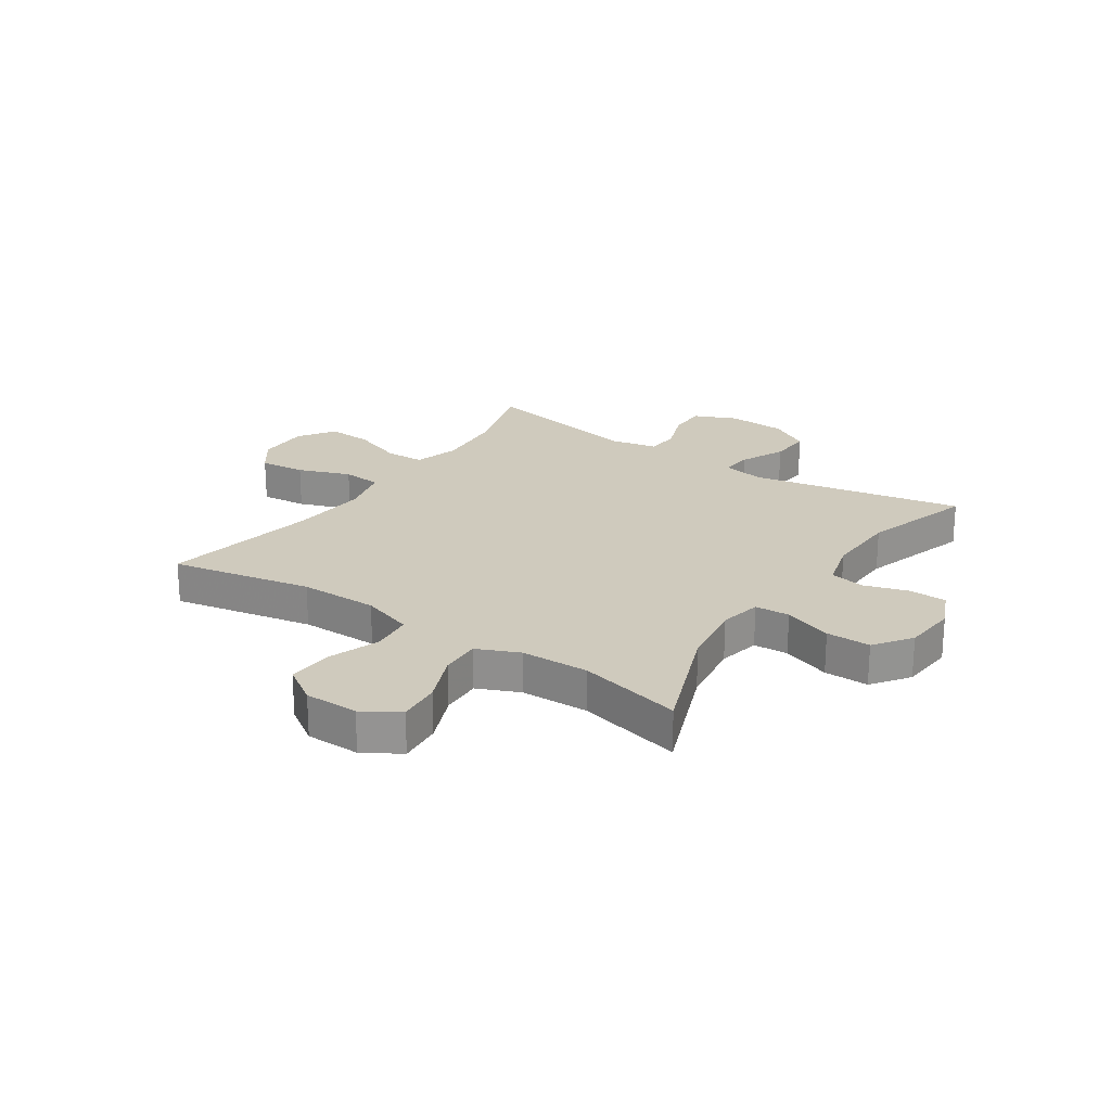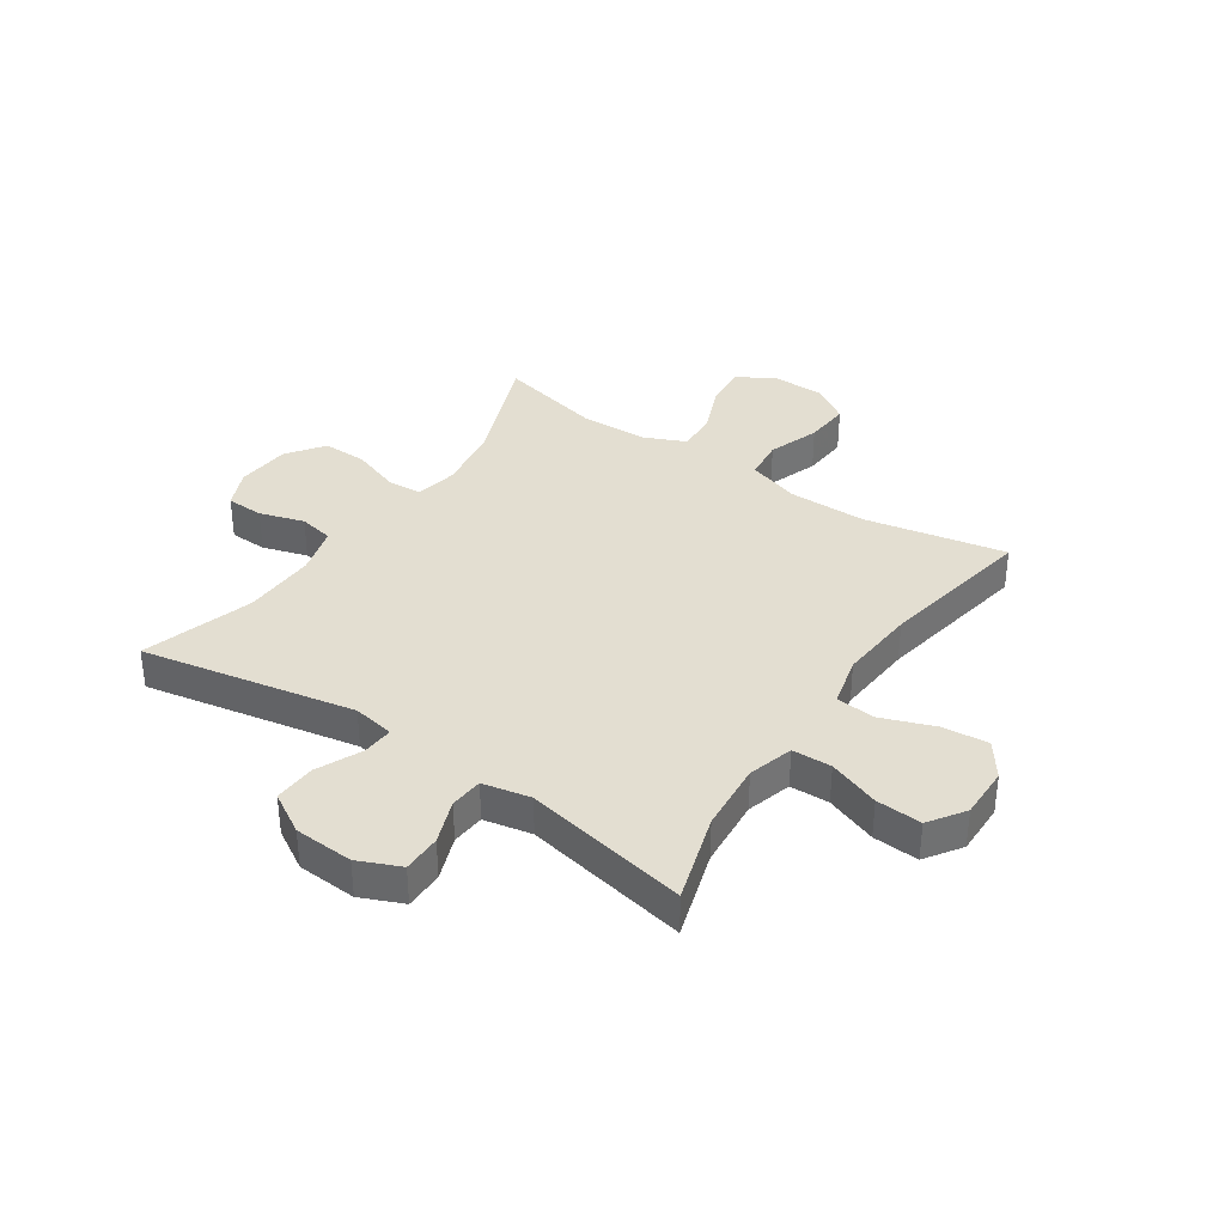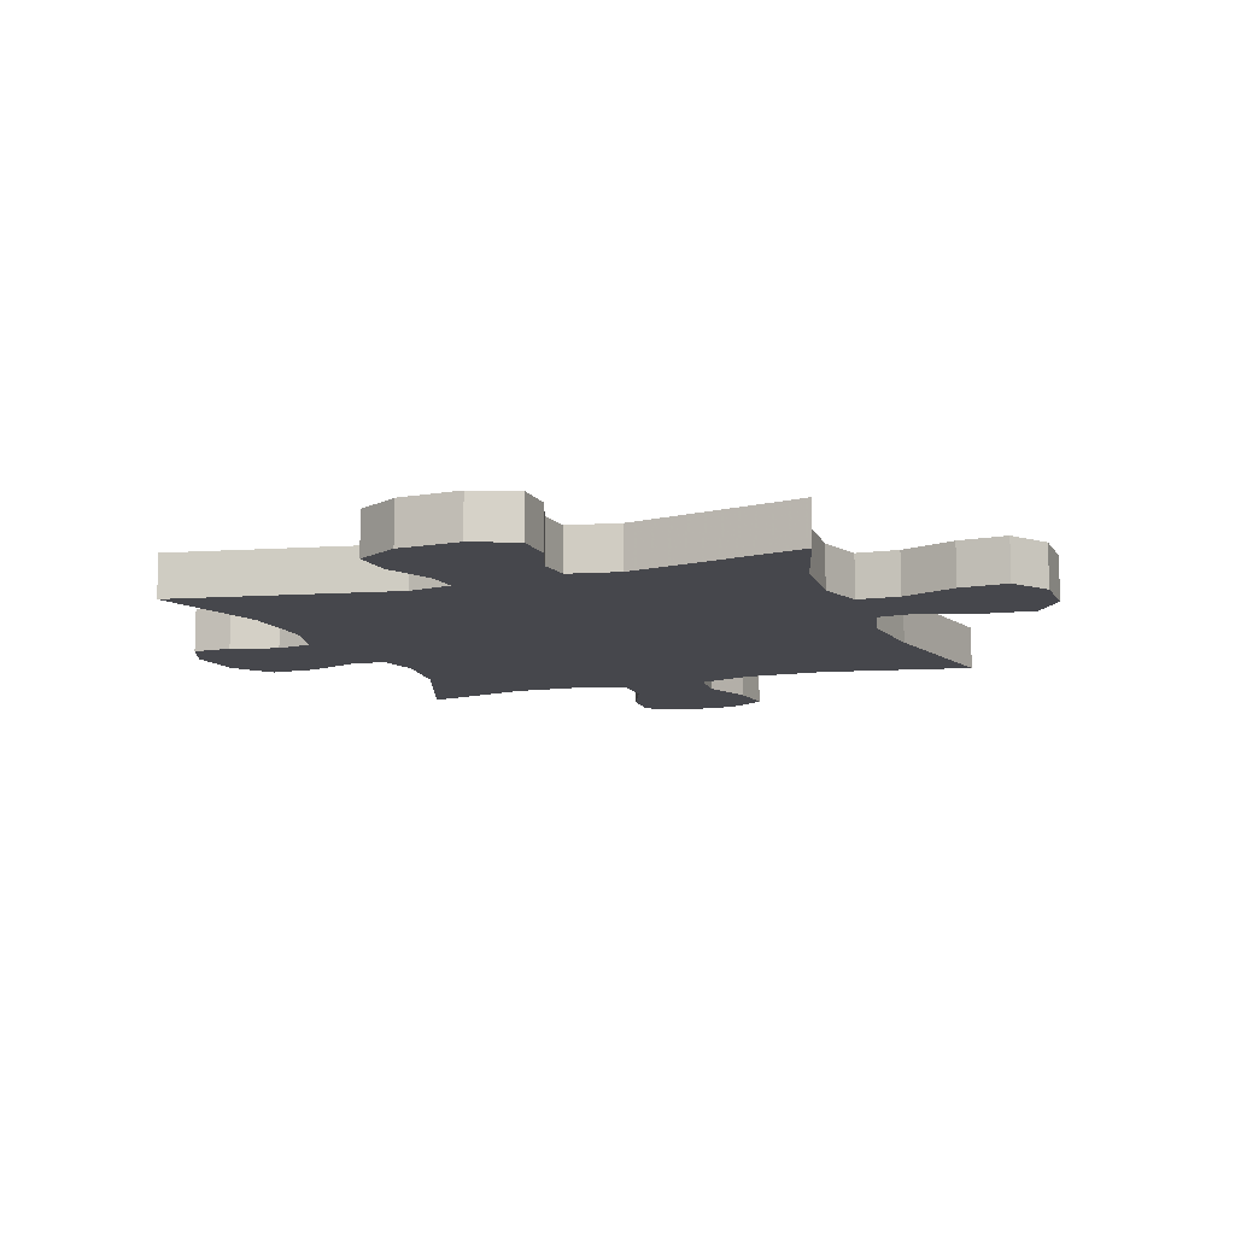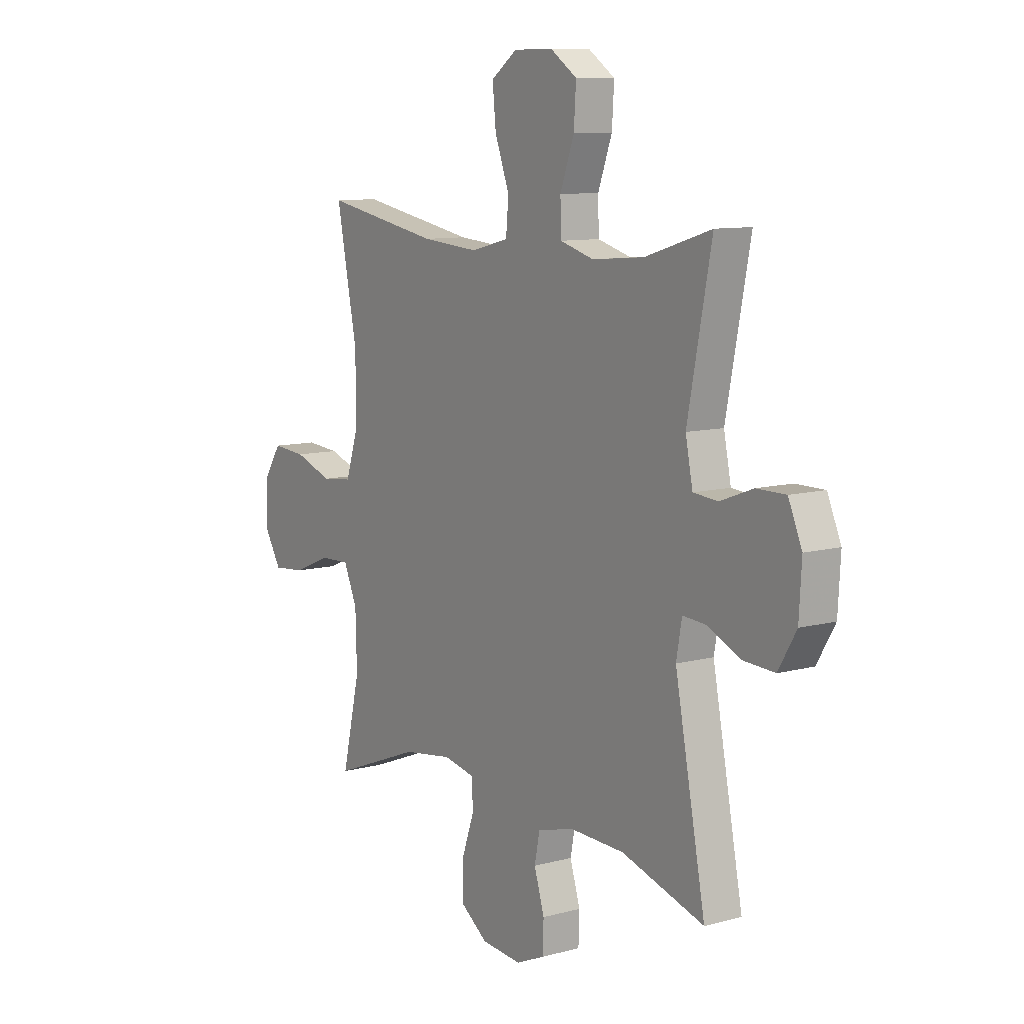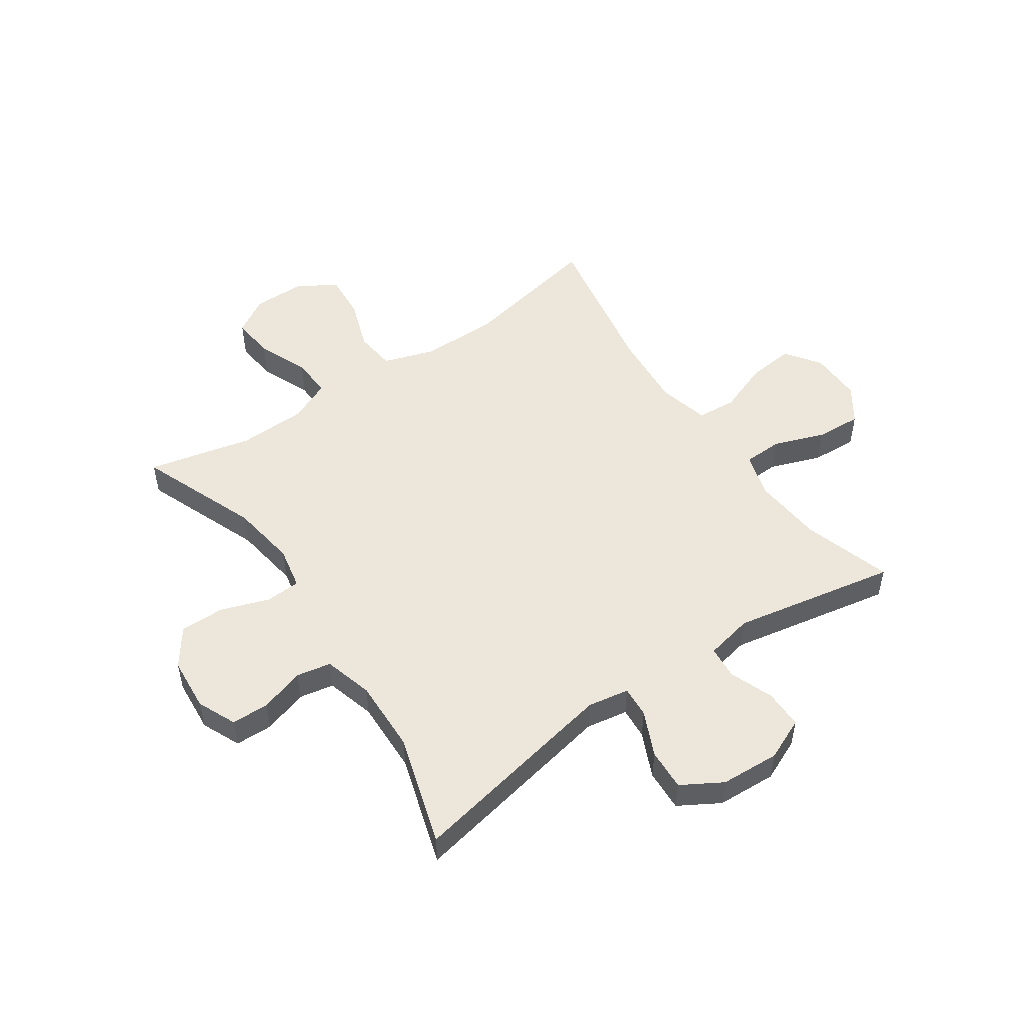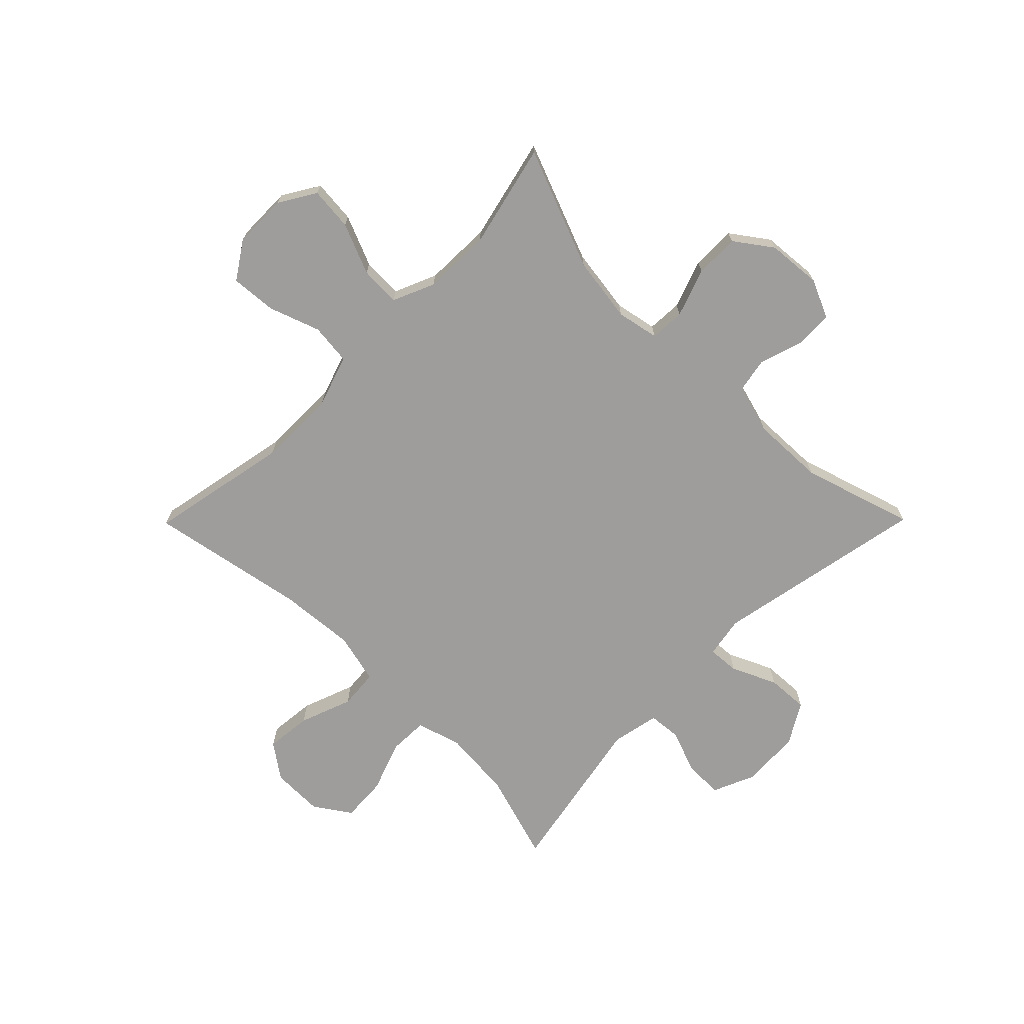
<metadata>
{"format":"obj","ext":"obj","renderer":"f3d","projection":"perspective","resolution":1024,"background":"white","views":[{"elev":22.9,"azim":124.0,"up":"+Y"},{"elev":36.1,"azim":-56.0,"up":"+Y"},{"elev":-11.0,"azim":-69.8,"up":"+Y"},{"elev":9.8,"azim":-124.8,"up":"+Z"},{"elev":51.3,"azim":-124.6,"up":"+Y"},{"elev":-70.4,"azim":135.3,"up":"+Y"}]}
</metadata>
<code>
v -0.5 0.07 0.5
v -0.344 0.07 0.452
v -0.222 0.07 0.442
v -0.143 0.07 0.465
v -0.141 0.07 0.534
v -0.174 0.07 0.624
v -0.179 0.07 0.704
v -0.116 0.07 0.747
v -0.024 0.07 0.746
v 0.037 0.07 0.702
v 0.029 0.07 0.621
v -0.005 0.07 0.529
v 0.001 0.07 0.46
v 0.09 0.07 0.438
v 0.225 0.07 0.449
v 0.5 0.07 0.5
v 0.451 0.07 0.252
v 0.451 0.07 0.114
v 0.481 0.07 0.023
v 0.553 0.07 0.015
v 0.643 0.07 0.047
v 0.723 0.07 0.053
v 0.766 0.07 -0.012
v 0.767 0.07 -0.107
v 0.728 0.07 -0.171
v 0.652 0.07 -0.164
v 0.563 0.07 -0.127
v 0.492 0.07 -0.124
v 0.46 0.07 -0.198
v 0.457 0.07 -0.317
v 0.5 0.07 -0.5
v 0.29 0.07 -0.418
v 0.174 0.07 -0.401
v 0.1 0.07 -0.416
v 0.097 0.07 -0.477
v 0.127 0.07 -0.562
v 0.128 0.07 -0.64
v 0.063 0.07 -0.687
v -0.032 0.07 -0.695
v -0.1 0.07 -0.665
v -0.102 0.07 -0.599
v -0.078 0.07 -0.521
v -0.09 0.07 -0.46
v -0.176 0.07 -0.436
v -0.305 0.07 -0.44
v -0.5 0.07 -0.5
v -0.428 0.07 -0.126
v -0.441 0.07 -0.053
v -0.496 0.07 -0.057
v -0.575 0.07 -0.093
v -0.648 0.07 -0.097
v -0.69 0.07 -0.026
v -0.696 0.07 0.078
v -0.664 0.07 0.152
v -0.596 0.07 0.152
v -0.519 0.07 0.123
v -0.461 0.07 0.128
v -0.444 0.07 0.212
v -0.5 0 0.5
v -0.344 0 0.452
v -0.222 0 0.442
v -0.143 0 0.465
v -0.141 0 0.534
v -0.174 0 0.624
v -0.179 0 0.704
v -0.116 0 0.747
v -0.024 0 0.746
v 0.037 0 0.702
v 0.029 0 0.621
v -0.005 0 0.529
v 0.001 0 0.46
v 0.09 0 0.438
v 0.225 0 0.449
v 0.5 0 0.5
v 0.451 0 0.252
v 0.451 0 0.114
v 0.481 0 0.023
v 0.553 0 0.015
v 0.643 0 0.047
v 0.723 0 0.053
v 0.766 0 -0.012
v 0.767 0 -0.107
v 0.728 0 -0.171
v 0.652 0 -0.164
v 0.563 0 -0.127
v 0.492 0 -0.124
v 0.46 0 -0.198
v 0.457 0 -0.317
v 0.5 0 -0.5
v 0.29 0 -0.418
v 0.174 0 -0.401
v 0.1 0 -0.416
v 0.097 0 -0.477
v 0.127 0 -0.562
v 0.128 0 -0.64
v 0.063 0 -0.687
v -0.032 0 -0.695
v -0.1 0 -0.665
v -0.102 0 -0.599
v -0.078 0 -0.521
v -0.09 0 -0.46
v -0.176 0 -0.436
v -0.305 0 -0.44
v -0.5 0 -0.5
v -0.428 0 -0.126
v -0.441 0 -0.053
v -0.496 0 -0.057
v -0.575 0 -0.093
v -0.648 0 -0.097
v -0.69 0 -0.026
v -0.696 0 0.078
v -0.664 0 0.152
v -0.596 0 0.152
v -0.519 0 0.123
v -0.461 0 0.128
v -0.444 0 0.212
f 53 54 55 56
f 53 56 57
f 52 53 57
f 49 50 51 52
f 48 49 52 57
f 47 48 57 58
f 45 46 47
f 44 45 47 58
f 39 40 41 42
f 39 42 43
f 38 39 43
f 35 36 37 38
f 34 35 38 43
f 30 31 32
f 29 30 32 33
f 28 29 33 34
f 24 25 26 27
f 24 27 28
f 23 24 28
f 20 21 22 23
f 19 20 23 28
f 18 19 28 34
f 15 16 17
f 14 15 17 18
f 13 14 18 34
f 9 10 11 12
f 9 12 13
f 8 9 13
f 5 6 7 8
f 4 5 8 13
f 3 4 13 34
f 44 58 1 2
f 34 43 44
f 2 3 34 44
f 114 113 112 111
f 115 114 111
f 115 111 110
f 110 109 108 107
f 115 110 107 106
f 116 115 106 105
f 105 104 103
f 116 105 103 102
f 100 99 98 97
f 101 100 97
f 101 97 96
f 96 95 94 93
f 101 96 93 92
f 90 89 88
f 91 90 88 87
f 92 91 87 86
f 85 84 83 82
f 86 85 82
f 86 82 81
f 81 80 79 78
f 86 81 78 77
f 92 86 77 76
f 75 74 73
f 76 75 73 72
f 92 76 72 71
f 70 69 68 67
f 71 70 67
f 71 67 66
f 66 65 64 63
f 71 66 63 62
f 92 71 62 61
f 60 59 116 102
f 102 101 92
f 102 92 61 60
f 1 59 60 2
f 2 60 61 3
f 3 61 62 4
f 4 62 63 5
f 5 63 64 6
f 6 64 65 7
f 7 65 66 8
f 8 66 67 9
f 9 67 68 10
f 10 68 69 11
f 11 69 70 12
f 12 70 71 13
f 13 71 72 14
f 14 72 73 15
f 15 73 74 16
f 16 74 75 17
f 17 75 76 18
f 18 76 77 19
f 19 77 78 20
f 20 78 79 21
f 21 79 80 22
f 22 80 81 23
f 23 81 82 24
f 24 82 83 25
f 25 83 84 26
f 26 84 85 27
f 27 85 86 28
f 28 86 87 29
f 29 87 88 30
f 30 88 89 31
f 31 89 90 32
f 32 90 91 33
f 33 91 92 34
f 34 92 93 35
f 35 93 94 36
f 36 94 95 37
f 37 95 96 38
f 38 96 97 39
f 39 97 98 40
f 40 98 99 41
f 41 99 100 42
f 42 100 101 43
f 43 101 102 44
f 44 102 103 45
f 45 103 104 46
f 46 104 105 47
f 47 105 106 48
f 48 106 107 49
f 49 107 108 50
f 50 108 109 51
f 51 109 110 52
f 52 110 111 53
f 53 111 112 54
f 54 112 113 55
f 55 113 114 56
f 56 114 115 57
f 57 115 116 58
f 58 116 59 1

</code>
